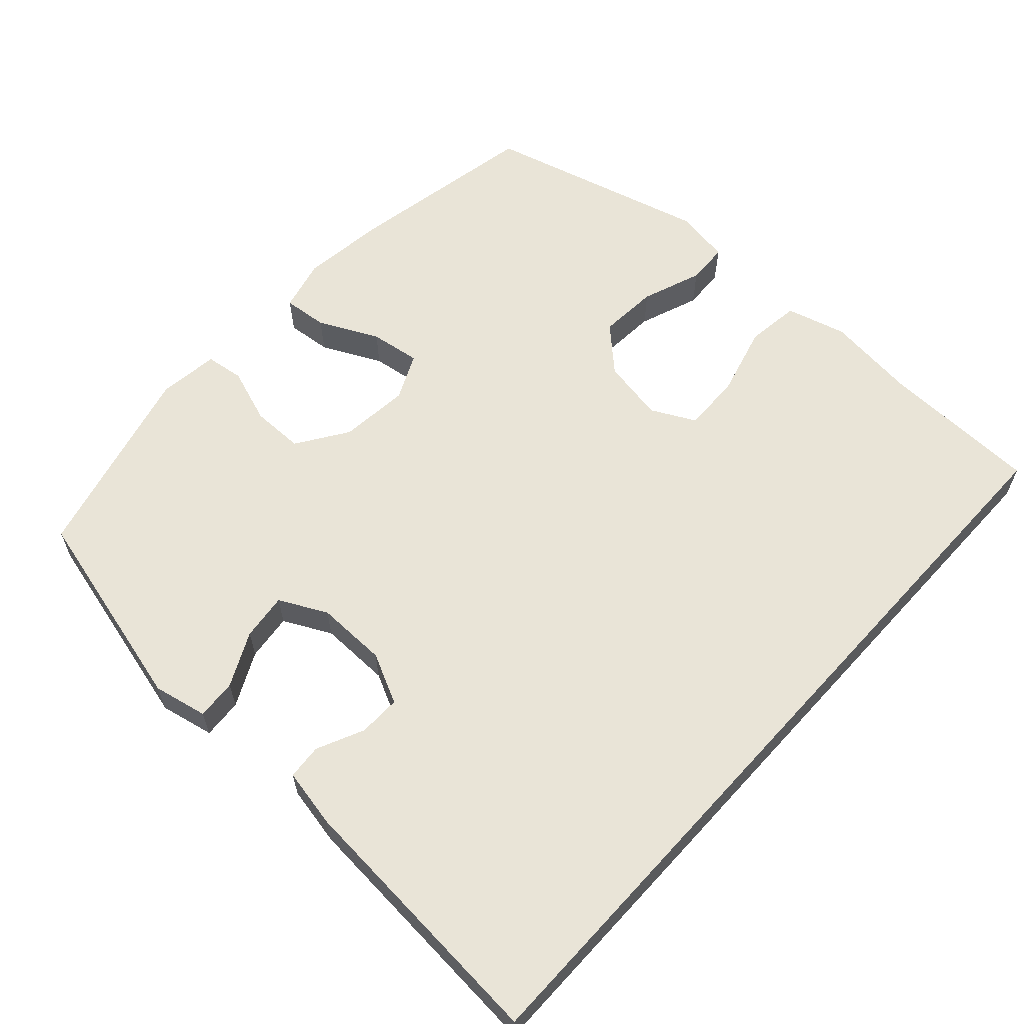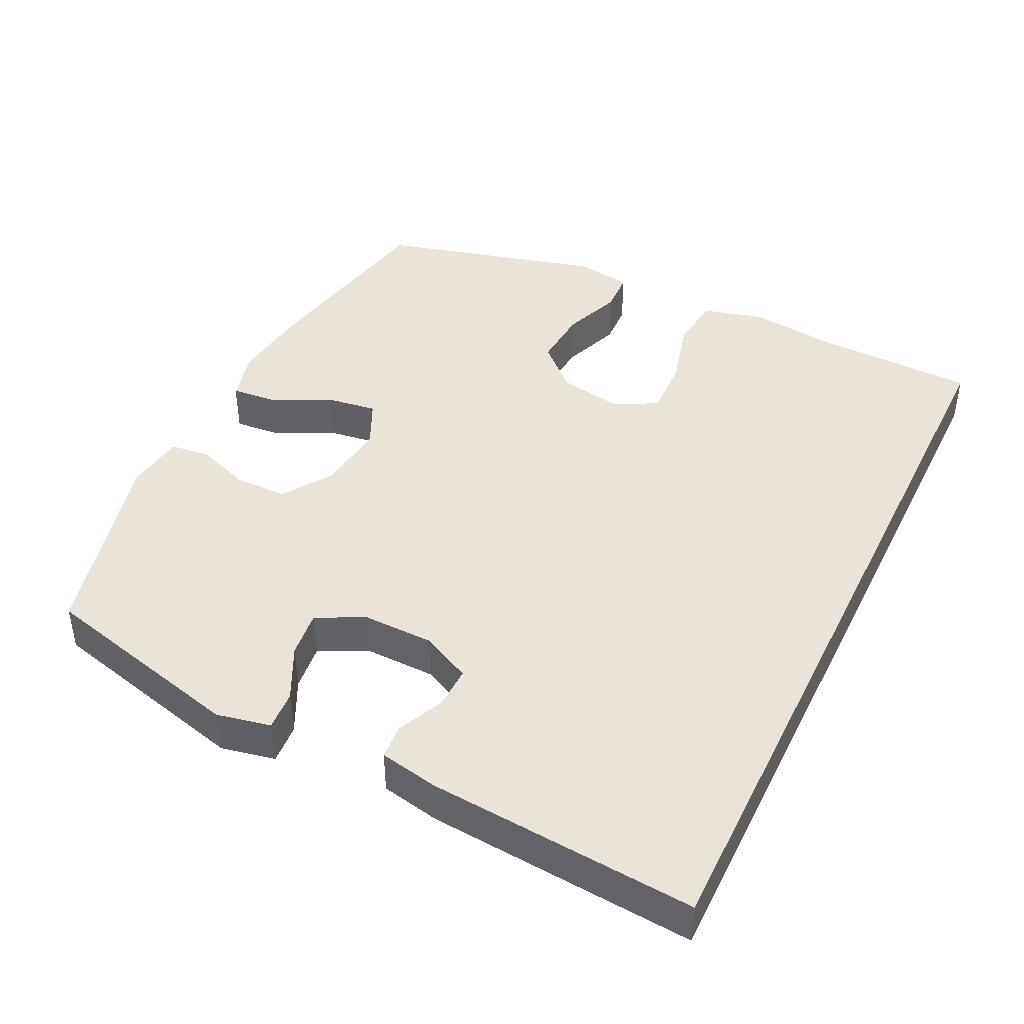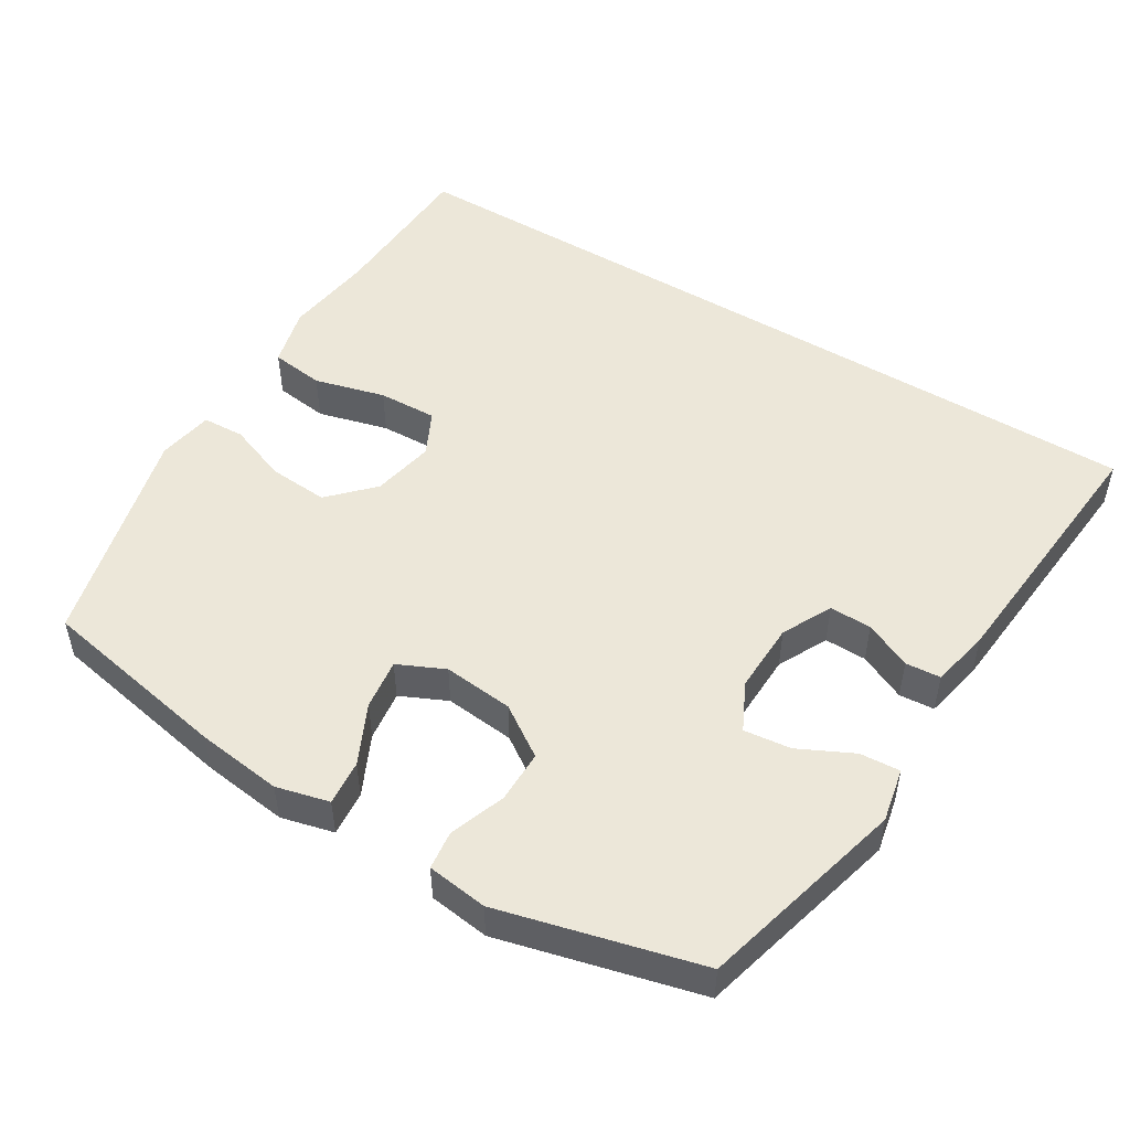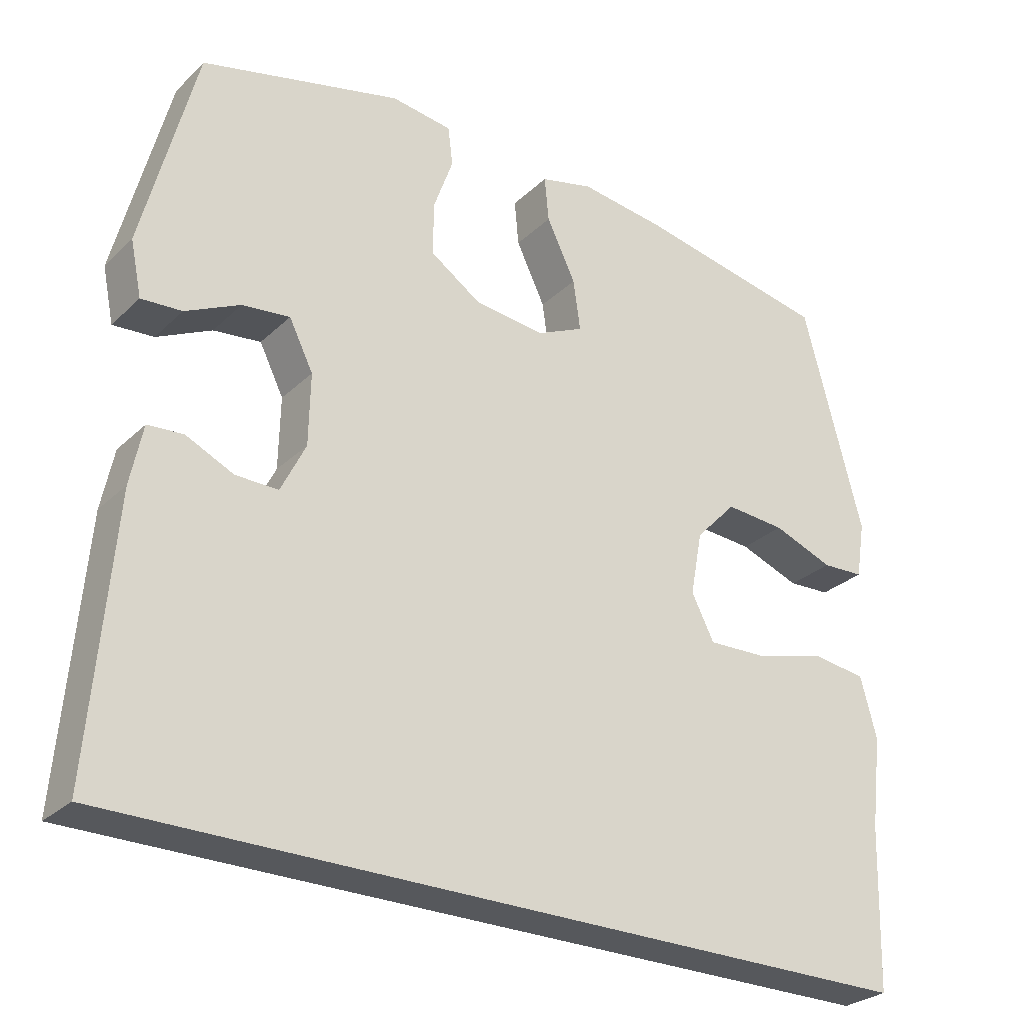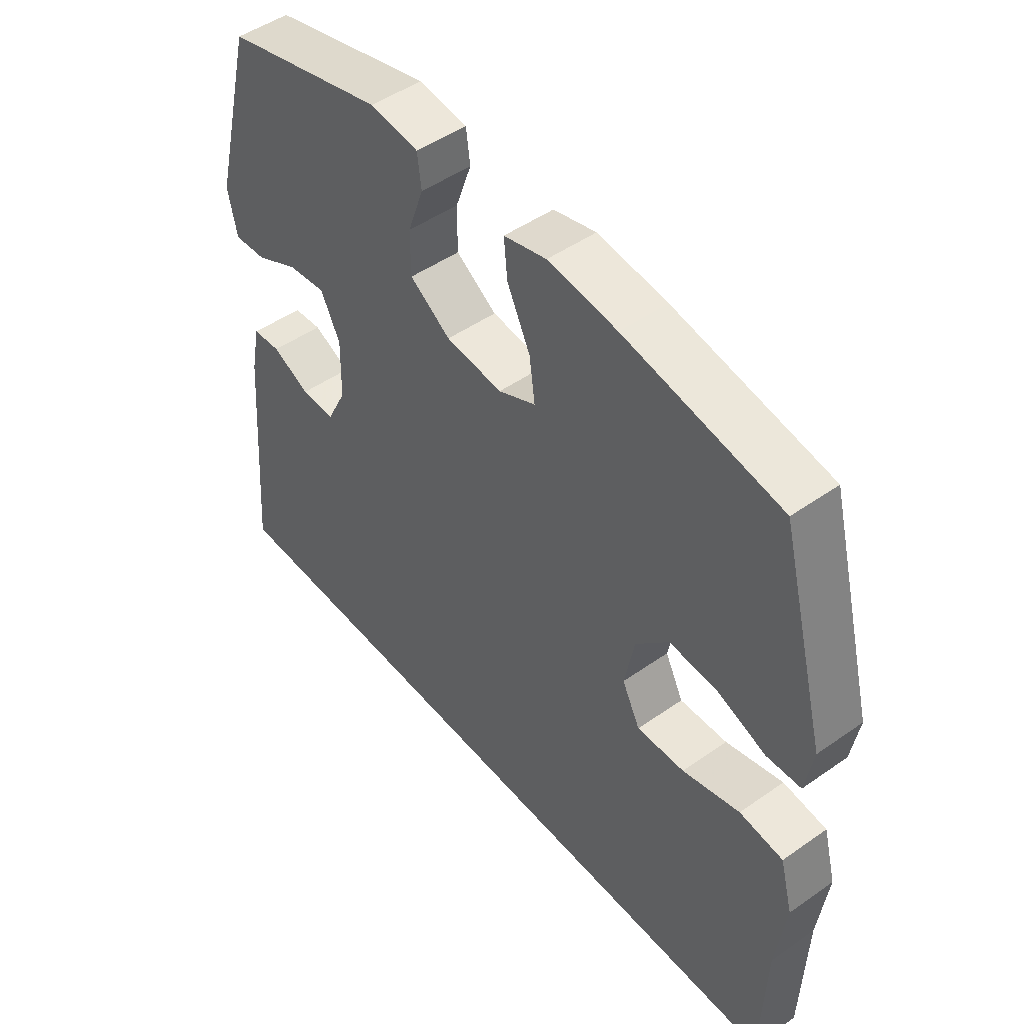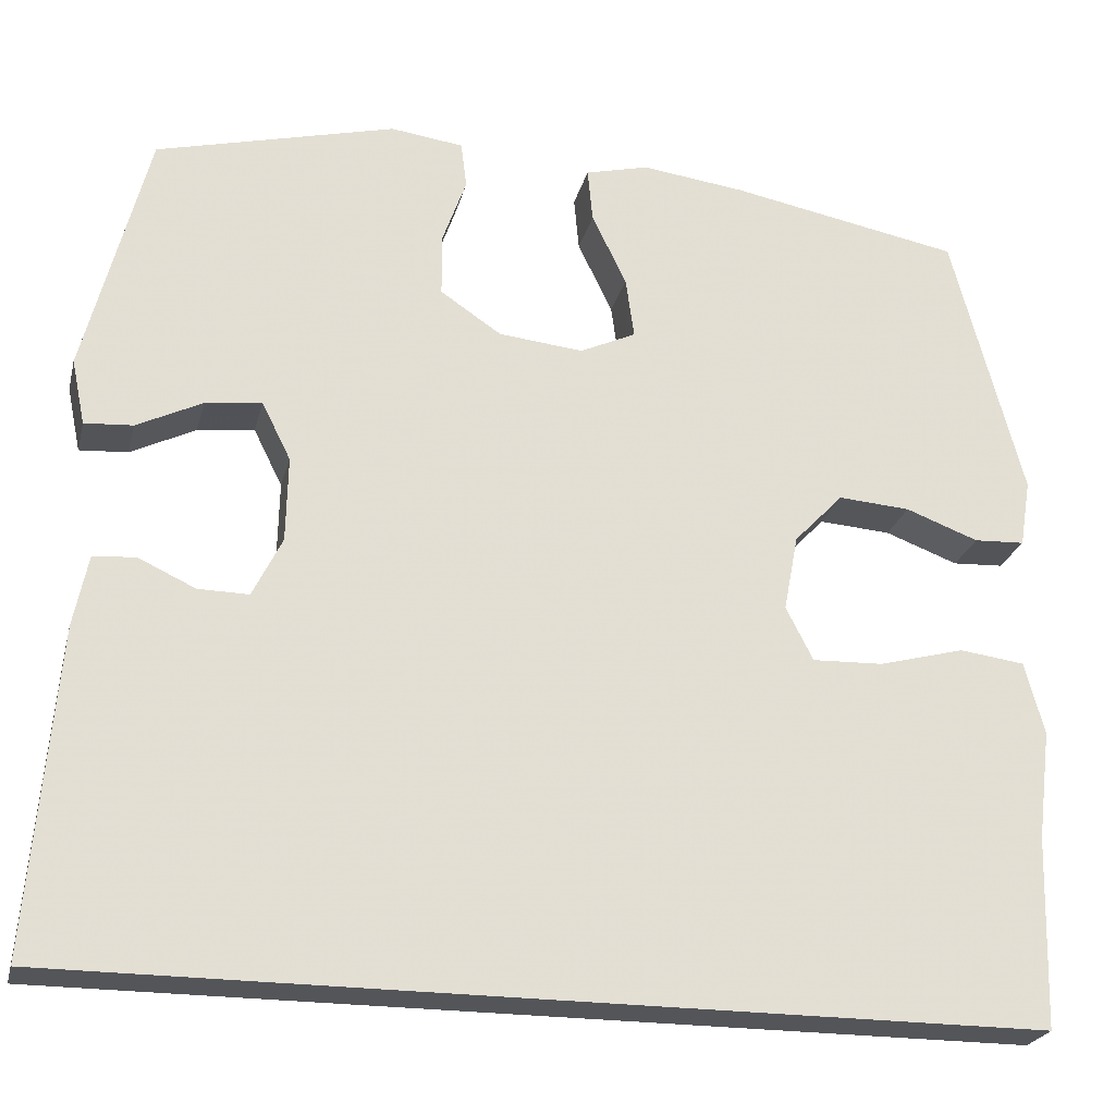
<metadata>
{"format":"obj","ext":"obj","renderer":"f3d","projection":"perspective","resolution":1024,"background":"white","views":[{"elev":60.8,"azim":132.3,"up":"+Y"},{"elev":42.9,"azim":115.9,"up":"+Y"},{"elev":49.9,"azim":31.7,"up":"+Y"},{"elev":-28.1,"azim":144.2,"up":"+Z"},{"elev":48.5,"azim":-128.1,"up":"+Z"},{"elev":-24.2,"azim":166.4,"up":"+Z"}]}
</metadata>
<code>
v -0.5 0.07 0.5
v -0.226 0.07 0.551
v -0.104 0.07 0.566
v -0.029 0.07 0.547
v -0.035 0.07 0.483
v -0.076 0.07 0.398
v -0.086 0.07 0.326
v -0.02 0.07 0.295
v 0.08 0.07 0.305
v 0.152 0.07 0.353
v 0.152 0.07 0.428
v 0.124 0.07 0.507
v 0.131 0.07 0.562
v 0.217 0.07 0.573
v 0.5 0.07 0.5
v 0.575 0.07 0.205
v 0.559 0.07 0.128
v 0.502 0.07 0.132
v 0.425 0.07 0.17
v 0.358 0.07 0.178
v 0.324 0.07 0.11
v 0.326 0.07 0.009
v 0.361 0.07 -0.062
v 0.421 0.07 -0.061
v 0.488 0.07 -0.03
v 0.538 0.07 -0.034
v 0.555 0.07 -0.118
v 0.586 0.07 -0.5
v -0.559 0.07 -0.5
v -0.566 0.07 -0.274
v -0.582 0.07 -0.144
v -0.559 0.07 -0.058
v -0.482 0.07 -0.048
v -0.381 0.07 -0.075
v -0.297 0.07 -0.078
v -0.265 0.07 -0.015
v -0.282 0.07 0.075
v -0.34 0.07 0.136
v -0.425 0.07 0.13
v -0.511 0.07 0.098
v -0.571 0.07 0.101
v -0.584 0.07 0.181
v -0.5 0 0.5
v -0.226 0 0.551
v -0.104 0 0.566
v -0.029 0 0.547
v -0.035 0 0.483
v -0.076 0 0.398
v -0.086 0 0.326
v -0.02 0 0.295
v 0.08 0 0.305
v 0.152 0 0.353
v 0.152 0 0.428
v 0.124 0 0.507
v 0.131 0 0.562
v 0.217 0 0.573
v 0.5 0 0.5
v 0.575 0 0.205
v 0.559 0 0.128
v 0.502 0 0.132
v 0.425 0 0.17
v 0.358 0 0.178
v 0.324 0 0.11
v 0.326 0 0.009
v 0.361 0 -0.062
v 0.421 0 -0.061
v 0.488 0 -0.03
v 0.538 0 -0.034
v 0.555 0 -0.118
v 0.586 0 -0.5
v -0.559 0 -0.5
v -0.566 0 -0.274
v -0.582 0 -0.144
v -0.559 0 -0.058
v -0.482 0 -0.048
v -0.381 0 -0.075
v -0.297 0 -0.078
v -0.265 0 -0.015
v -0.282 0 0.075
v -0.34 0 0.136
v -0.425 0 0.13
v -0.511 0 0.098
v -0.571 0 0.101
v -0.584 0 0.181
f 39 40 41 42
f 38 39 42 1
f 37 38 1 2
f 36 37 2 3
f 31 32 33 34
f 30 31 34 35
f 29 30 35
f 28 29 35
f 27 28 35 36
f 24 25 26 27
f 23 24 27
f 16 17 18 19
f 16 19 20
f 15 16 20
f 14 15 20 21
f 11 12 13 14
f 10 11 14 21
f 3 4 5 6
f 3 6 7
f 36 3 7
f 23 27 36
f 22 23 36 7
f 9 10 21 22
f 8 9 22
f 7 8 22
f 84 83 82 81
f 43 84 81 80
f 44 43 80 79
f 45 44 79 78
f 76 75 74 73
f 77 76 73 72
f 77 72 71
f 77 71 70
f 78 77 70 69
f 69 68 67 66
f 69 66 65
f 61 60 59 58
f 62 61 58
f 62 58 57
f 63 62 57 56
f 56 55 54 53
f 63 56 53 52
f 48 47 46 45
f 49 48 45
f 49 45 78
f 78 69 65
f 49 78 65 64
f 64 63 52 51
f 64 51 50
f 64 50 49
f 1 43 44 2
f 2 44 45 3
f 3 45 46 4
f 4 46 47 5
f 5 47 48 6
f 6 48 49 7
f 7 49 50 8
f 8 50 51 9
f 9 51 52 10
f 10 52 53 11
f 11 53 54 12
f 12 54 55 13
f 13 55 56 14
f 14 56 57 15
f 15 57 58 16
f 16 58 59 17
f 17 59 60 18
f 18 60 61 19
f 19 61 62 20
f 20 62 63 21
f 21 63 64 22
f 22 64 65 23
f 23 65 66 24
f 24 66 67 25
f 25 67 68 26
f 26 68 69 27
f 27 69 70 28
f 28 70 71 29
f 29 71 72 30
f 30 72 73 31
f 31 73 74 32
f 32 74 75 33
f 33 75 76 34
f 34 76 77 35
f 35 77 78 36
f 36 78 79 37
f 37 79 80 38
f 38 80 81 39
f 39 81 82 40
f 40 82 83 41
f 41 83 84 42
f 42 84 43 1

</code>
